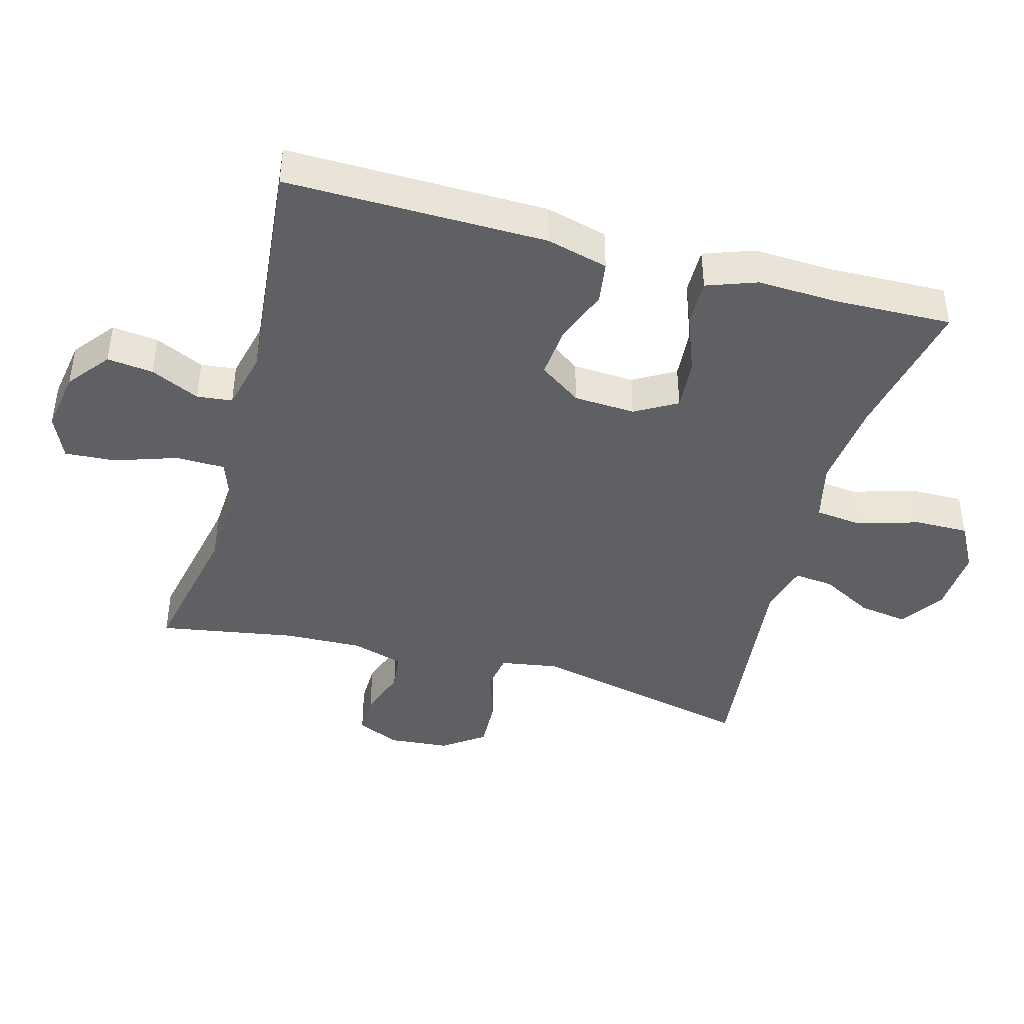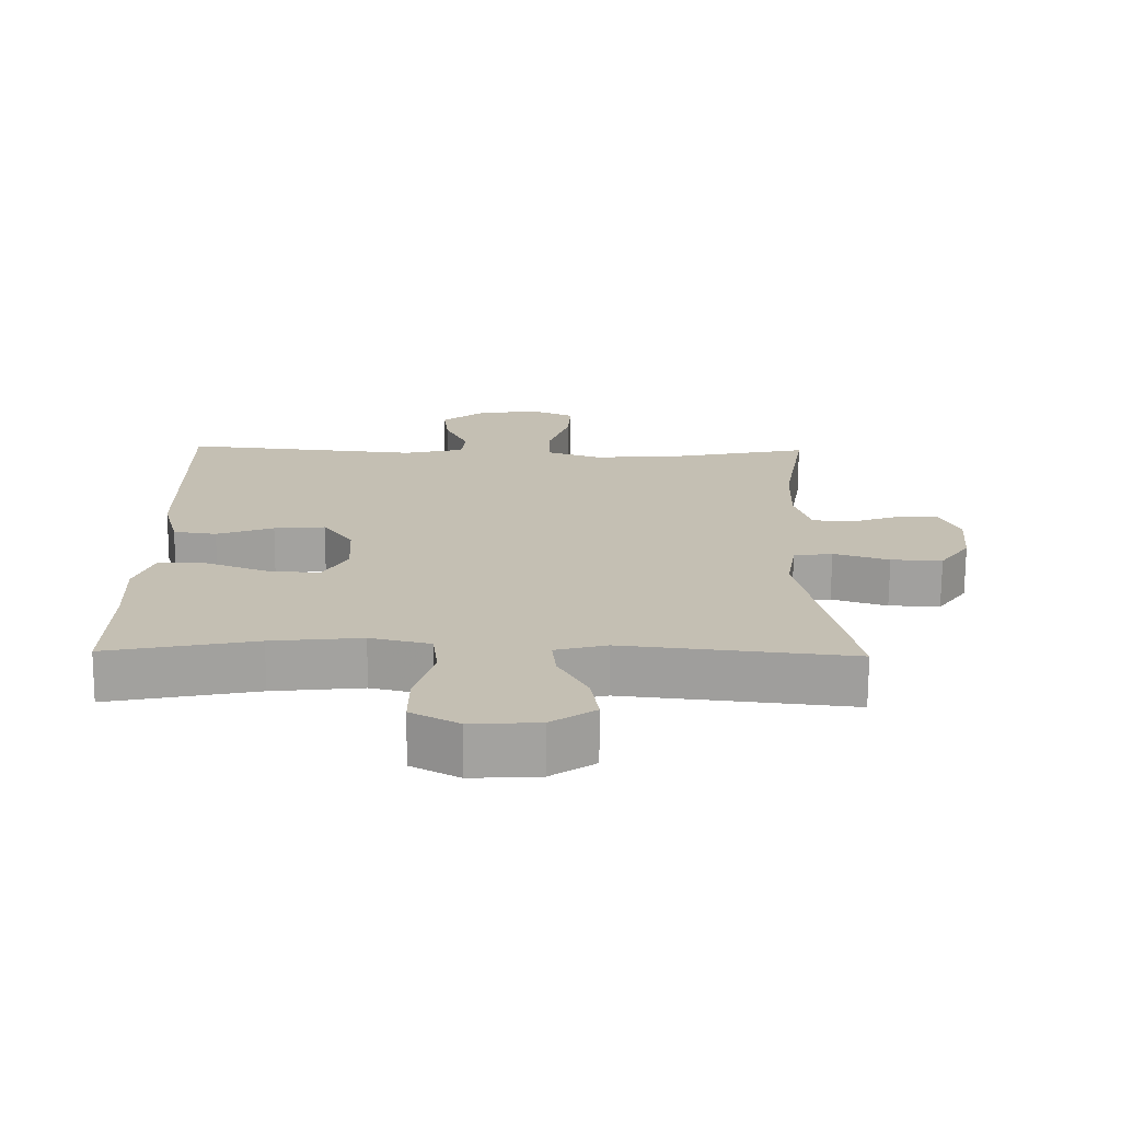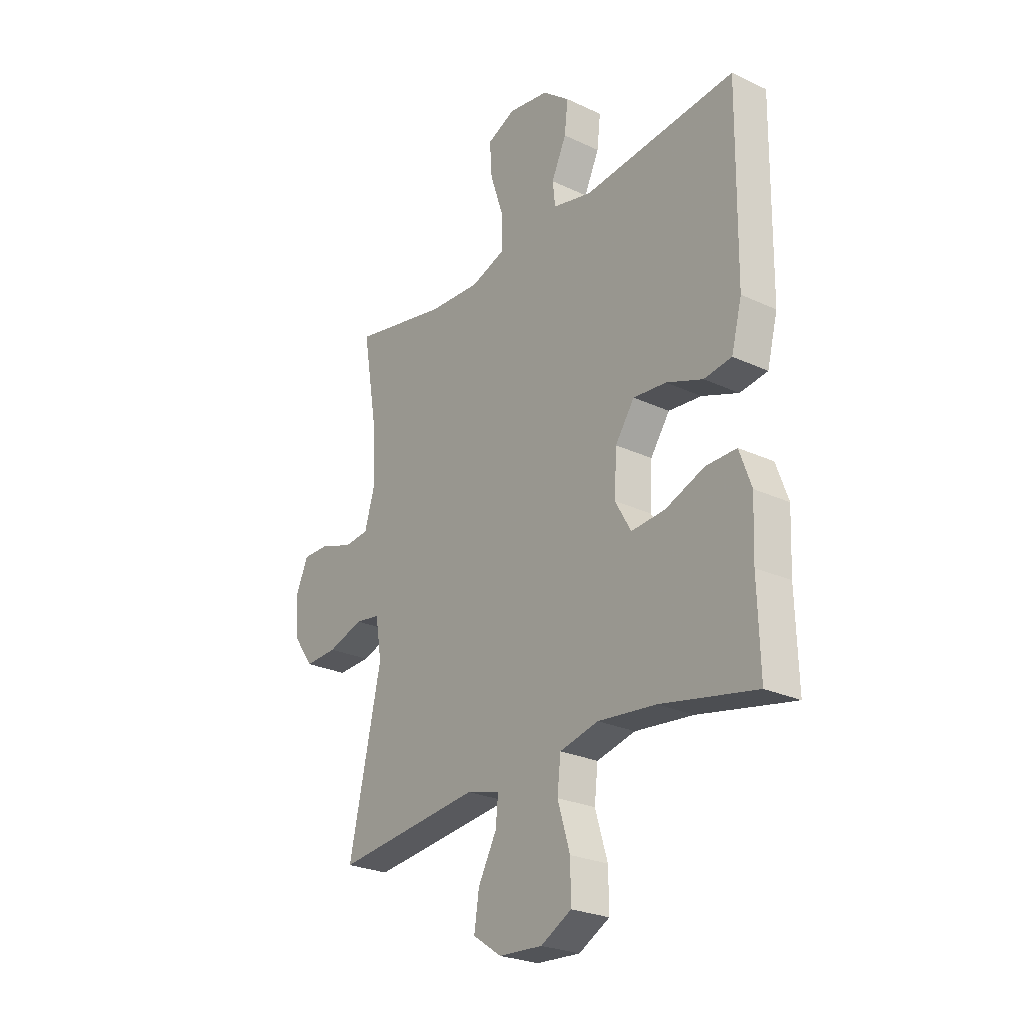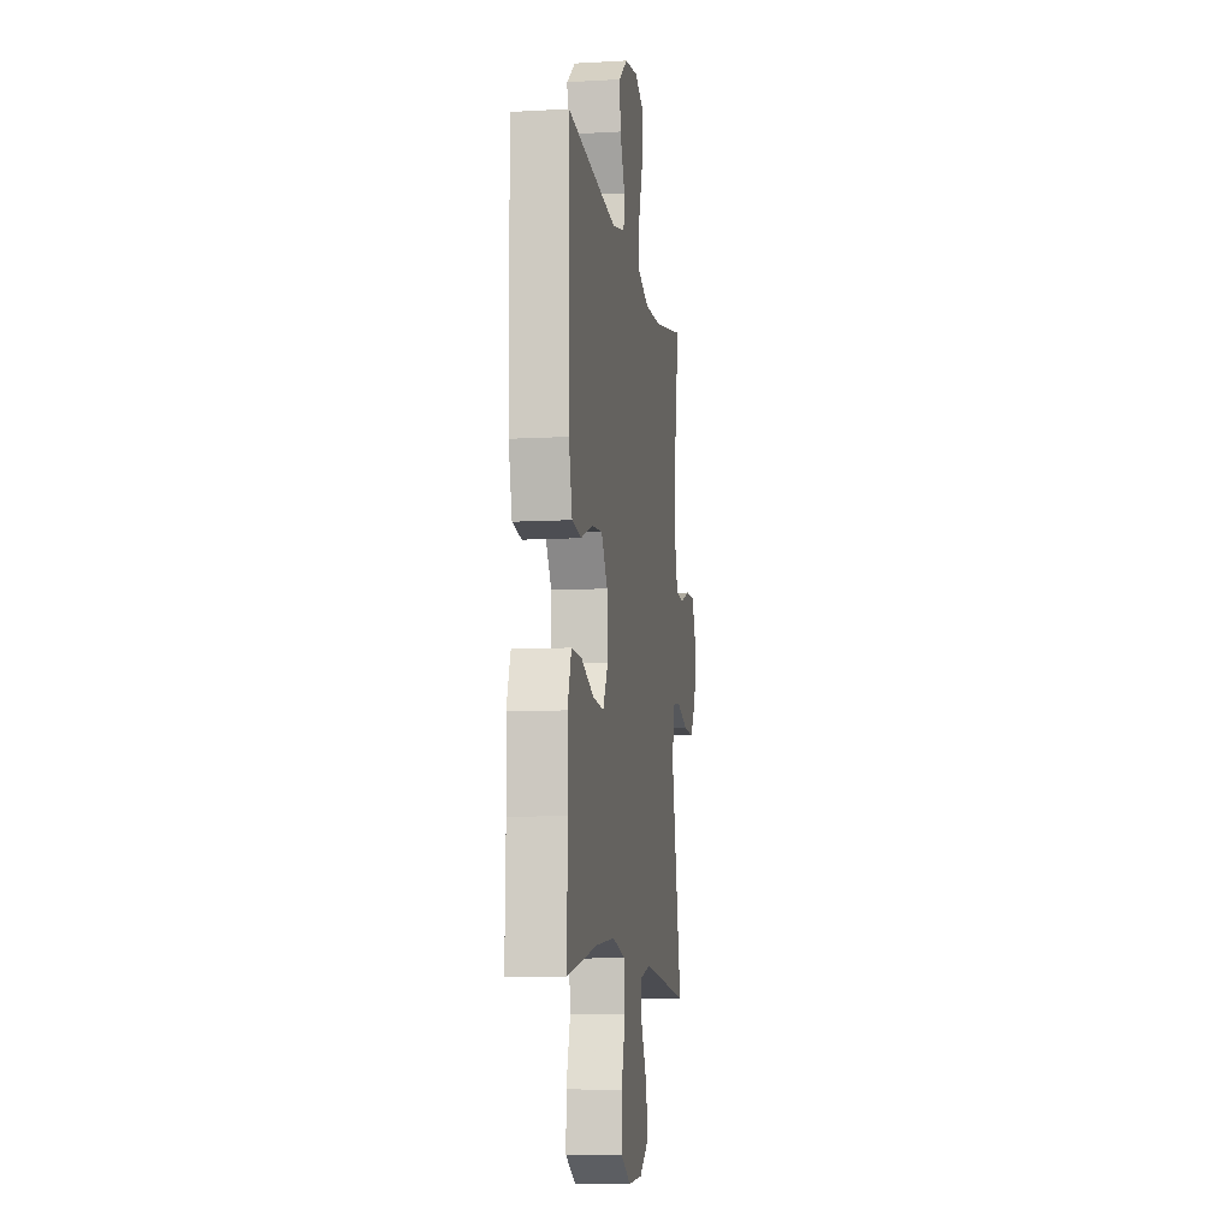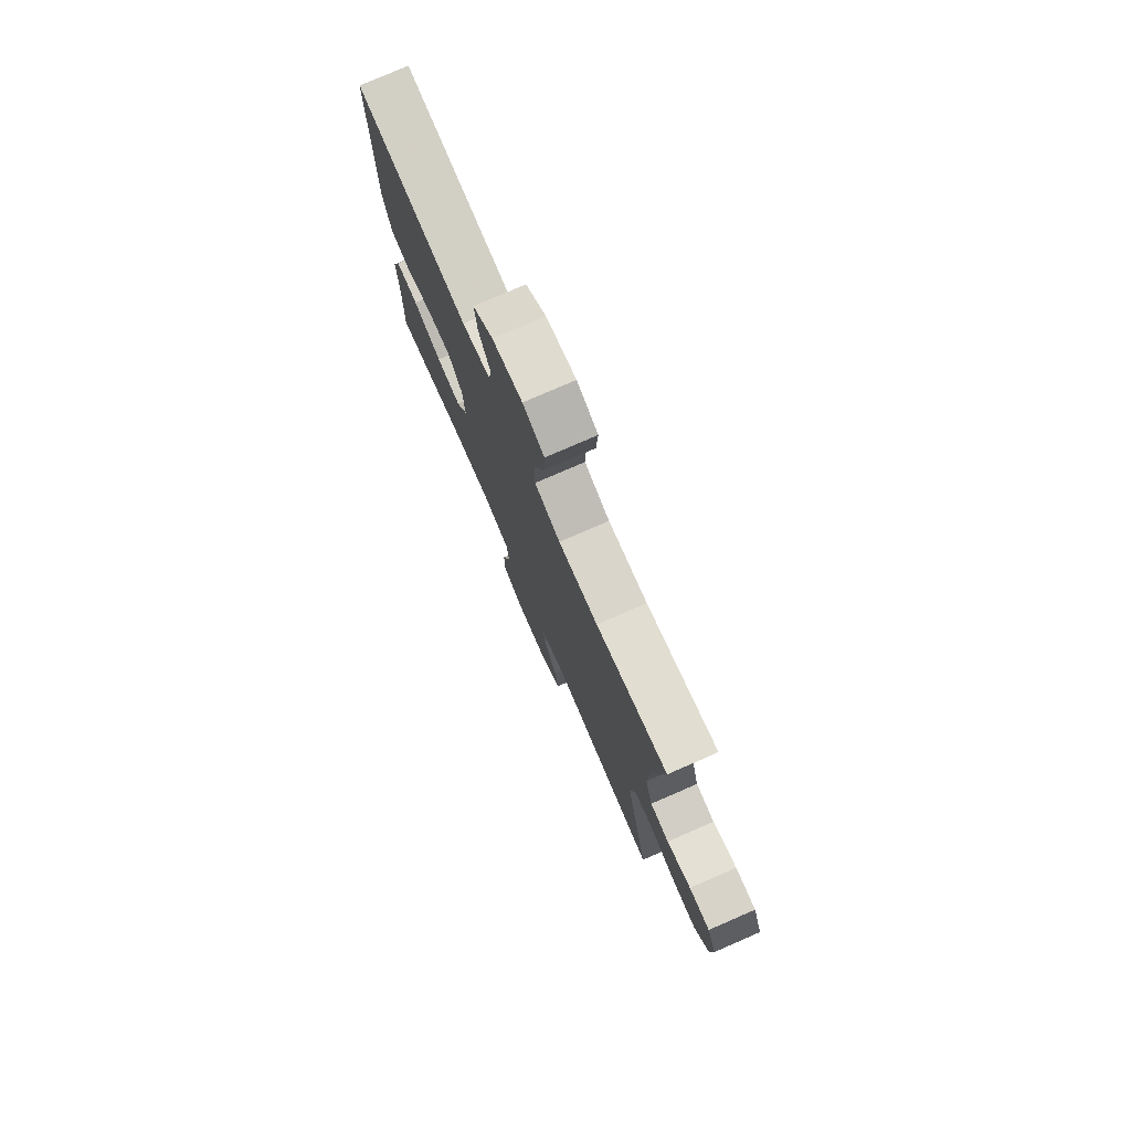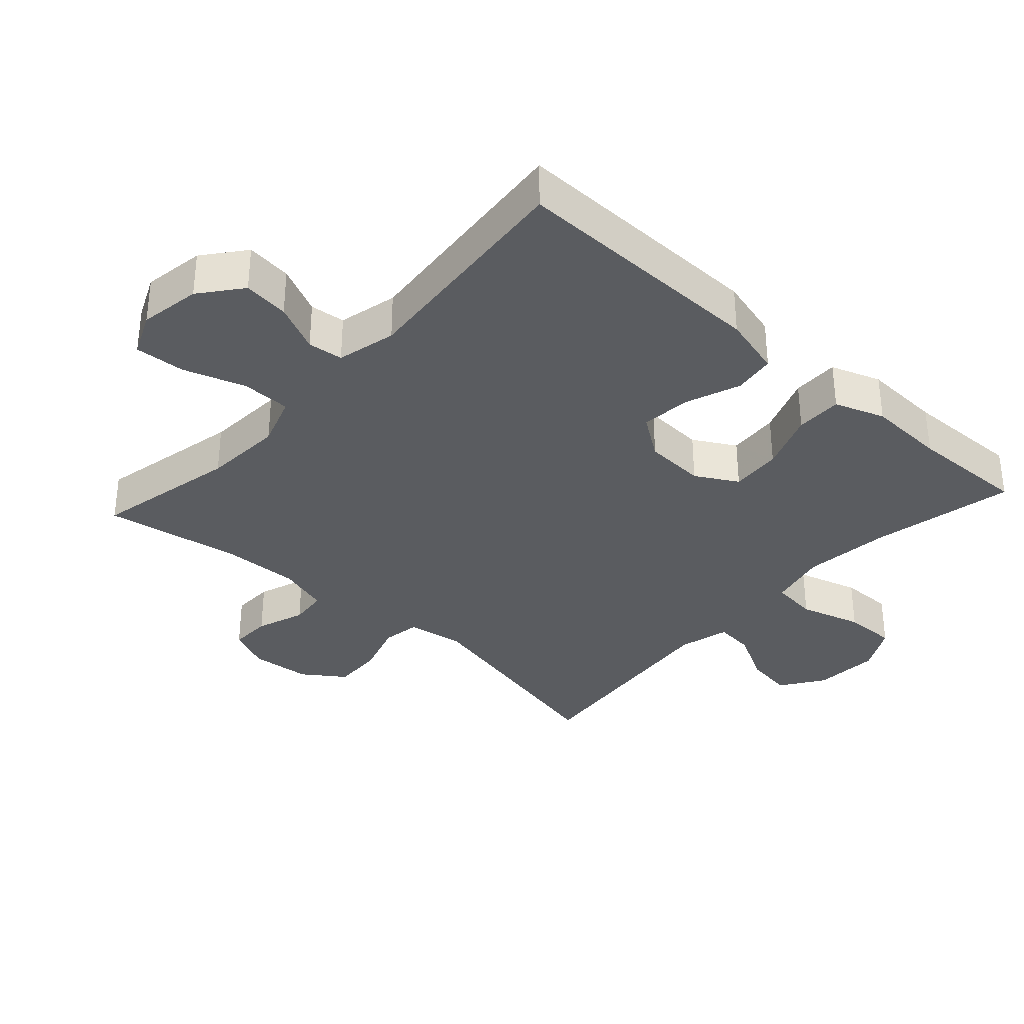
<metadata>
{"format":"obj","ext":"obj","renderer":"f3d","projection":"perspective","resolution":1024,"background":"white","views":[{"elev":-42.7,"azim":74.7,"up":"+Y"},{"elev":-72.1,"azim":179.6,"up":"+Z"},{"elev":-25.6,"azim":53.1,"up":"+Z"},{"elev":-9.3,"azim":98.5,"up":"+Z"},{"elev":77.3,"azim":-113.5,"up":"+Z"},{"elev":-34.2,"azim":47.7,"up":"+Y"}]}
</metadata>
<code>
v 0.5 0.07 0.5
v 0.495 0.07 0.111
v 0.471 0.07 0.019
v 0.408 0.07 0.01
v 0.325 0.07 0.041
v 0.25 0.07 0.048
v 0.206 0.07 -0.015
v 0.201 0.07 -0.107
v 0.237 0.07 -0.17
v 0.314 0.07 -0.164
v 0.403 0.07 -0.13
v 0.473 0.07 -0.129
v 0.5 0.07 -0.204
v 0.495 0.07 -0.322
v 0.5 0.07 -0.5
v 0.283 0.07 -0.456
v 0.151 0.07 -0.442
v 0.063 0.07 -0.463
v 0.055 0.07 -0.533
v 0.083 0.07 -0.626
v 0.084 0.07 -0.706
v 0.014 0.07 -0.744
v -0.085 0.07 -0.738
v -0.15 0.07 -0.694
v -0.139 0.07 -0.621
v -0.097 0.07 -0.543
v -0.091 0.07 -0.484
v -0.167 0.07 -0.464
v -0.5 0.07 -0.5
v -0.426 0.07 -0.163
v -0.44 0.07 -0.076
v -0.497 0.07 -0.067
v -0.578 0.07 -0.093
v -0.653 0.07 -0.096
v -0.697 0.07 -0.034
v -0.705 0.07 0.057
v -0.677 0.07 0.121
v -0.614 0.07 0.12
v -0.541 0.07 0.094
v -0.484 0.07 0.1
v -0.461 0.07 0.178
v -0.465 0.07 0.295
v -0.5 0.07 0.5
v -0.283 0.07 0.455
v -0.163 0.07 0.448
v -0.085 0.07 0.475
v -0.084 0.07 0.549
v -0.115 0.07 0.642
v -0.12 0.07 0.718
v -0.055 0.07 0.747
v 0.037 0.07 0.732
v 0.099 0.07 0.683
v 0.091 0.07 0.614
v 0.057 0.07 0.541
v 0.063 0.07 0.488
v 0.152 0.07 0.467
v 0.5 0 0.5
v 0.495 0 0.111
v 0.471 0 0.019
v 0.408 0 0.01
v 0.325 0 0.041
v 0.25 0 0.048
v 0.206 0 -0.015
v 0.201 0 -0.107
v 0.237 0 -0.17
v 0.314 0 -0.164
v 0.403 0 -0.13
v 0.473 0 -0.129
v 0.5 0 -0.204
v 0.495 0 -0.322
v 0.5 0 -0.5
v 0.283 0 -0.456
v 0.151 0 -0.442
v 0.063 0 -0.463
v 0.055 0 -0.533
v 0.083 0 -0.626
v 0.084 0 -0.706
v 0.014 0 -0.744
v -0.085 0 -0.738
v -0.15 0 -0.694
v -0.139 0 -0.621
v -0.097 0 -0.543
v -0.091 0 -0.484
v -0.167 0 -0.464
v -0.5 0 -0.5
v -0.426 0 -0.163
v -0.44 0 -0.076
v -0.497 0 -0.067
v -0.578 0 -0.093
v -0.653 0 -0.096
v -0.697 0 -0.034
v -0.705 0 0.057
v -0.677 0 0.121
v -0.614 0 0.12
v -0.541 0 0.094
v -0.484 0 0.1
v -0.461 0 0.178
v -0.465 0 0.295
v -0.5 0 0.5
v -0.283 0 0.455
v -0.163 0 0.448
v -0.085 0 0.475
v -0.084 0 0.549
v -0.115 0 0.642
v -0.12 0 0.718
v -0.055 0 0.747
v 0.037 0 0.732
v 0.099 0 0.683
v 0.091 0 0.614
v 0.057 0 0.541
v 0.063 0 0.488
v 0.152 0 0.467
f 51 52 53 54
f 49 50 51 54
f 47 48 49 54
f 46 47 54 55
f 45 46 55 56
f 42 43 44
f 41 42 44 45
f 40 41 45 56
f 36 37 38 39
f 36 39 40
f 35 36 40
f 32 33 34 35
f 31 32 35 40
f 28 29 30
f 27 28 30 31
f 23 24 25 26
f 23 26 27
f 22 23 27
f 19 20 21 22
f 18 19 22 27
f 17 18 27 31
f 14 15 16
f 10 11 12 13
f 9 10 13 14
f 2 3 4 5
f 2 5 6
f 1 2 6
f 56 1 6 7
f 9 14 16 17
f 8 9 17 31
f 31 40 56
f 7 8 31 56
f 110 109 108 107
f 110 107 106 105
f 110 105 104 103
f 111 110 103 102
f 112 111 102 101
f 100 99 98
f 101 100 98 97
f 112 101 97 96
f 95 94 93 92
f 96 95 92
f 96 92 91
f 91 90 89 88
f 96 91 88 87
f 86 85 84
f 87 86 84 83
f 82 81 80 79
f 83 82 79
f 83 79 78
f 78 77 76 75
f 83 78 75 74
f 87 83 74 73
f 72 71 70
f 69 68 67 66
f 70 69 66 65
f 61 60 59 58
f 62 61 58
f 62 58 57
f 63 62 57 112
f 73 72 70 65
f 87 73 65 64
f 112 96 87
f 112 87 64 63
f 1 57 58 2
f 2 58 59 3
f 3 59 60 4
f 4 60 61 5
f 5 61 62 6
f 6 62 63 7
f 7 63 64 8
f 8 64 65 9
f 9 65 66 10
f 10 66 67 11
f 11 67 68 12
f 12 68 69 13
f 13 69 70 14
f 14 70 71 15
f 15 71 72 16
f 16 72 73 17
f 17 73 74 18
f 18 74 75 19
f 19 75 76 20
f 20 76 77 21
f 21 77 78 22
f 22 78 79 23
f 23 79 80 24
f 24 80 81 25
f 25 81 82 26
f 26 82 83 27
f 27 83 84 28
f 28 84 85 29
f 29 85 86 30
f 30 86 87 31
f 31 87 88 32
f 32 88 89 33
f 33 89 90 34
f 34 90 91 35
f 35 91 92 36
f 36 92 93 37
f 37 93 94 38
f 38 94 95 39
f 39 95 96 40
f 40 96 97 41
f 41 97 98 42
f 42 98 99 43
f 43 99 100 44
f 44 100 101 45
f 45 101 102 46
f 46 102 103 47
f 47 103 104 48
f 48 104 105 49
f 49 105 106 50
f 50 106 107 51
f 51 107 108 52
f 52 108 109 53
f 53 109 110 54
f 54 110 111 55
f 55 111 112 56
f 56 112 57 1

</code>
